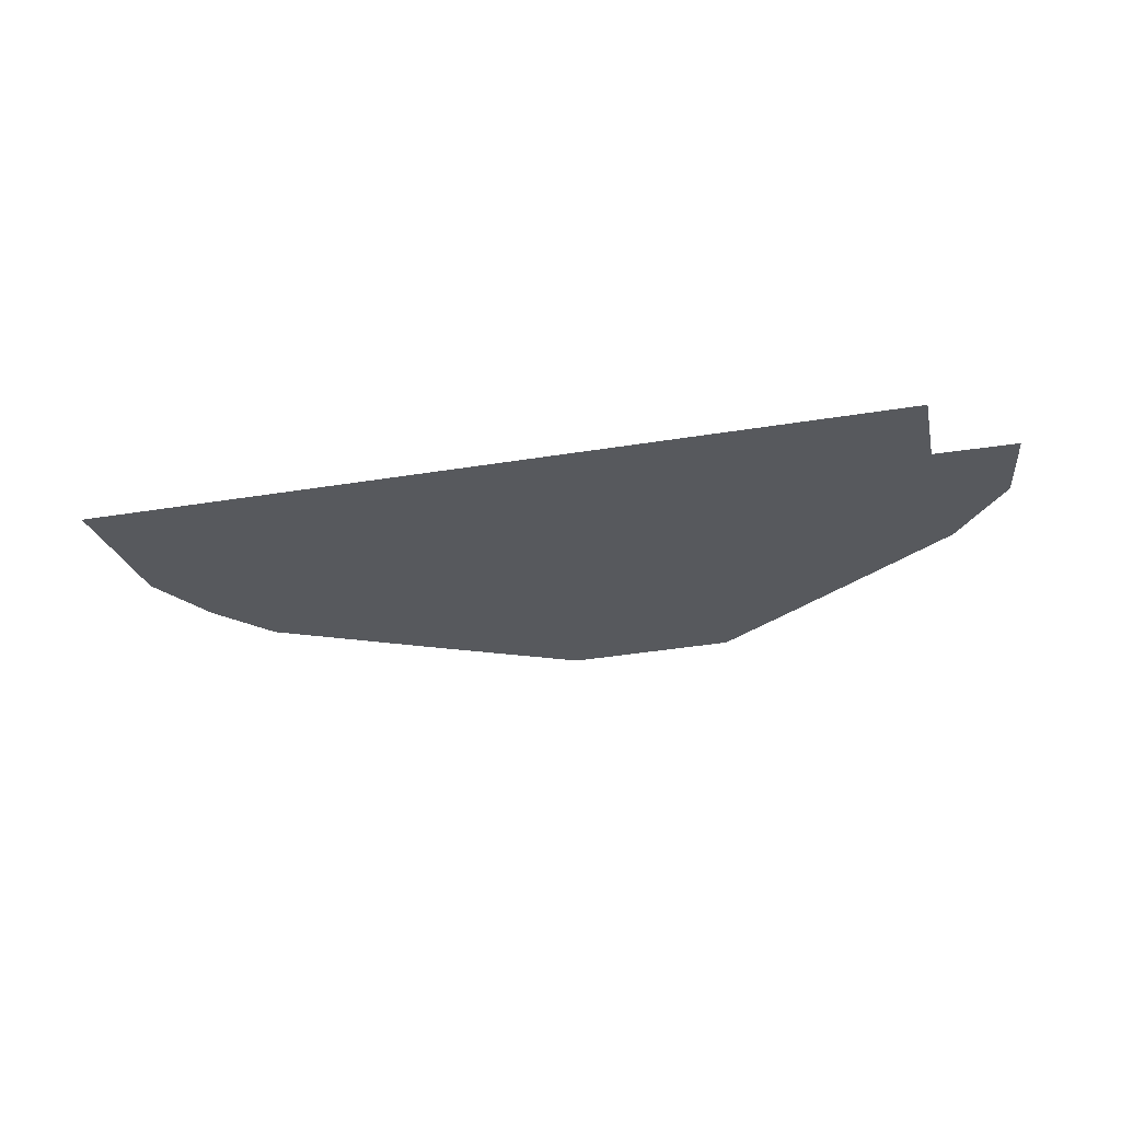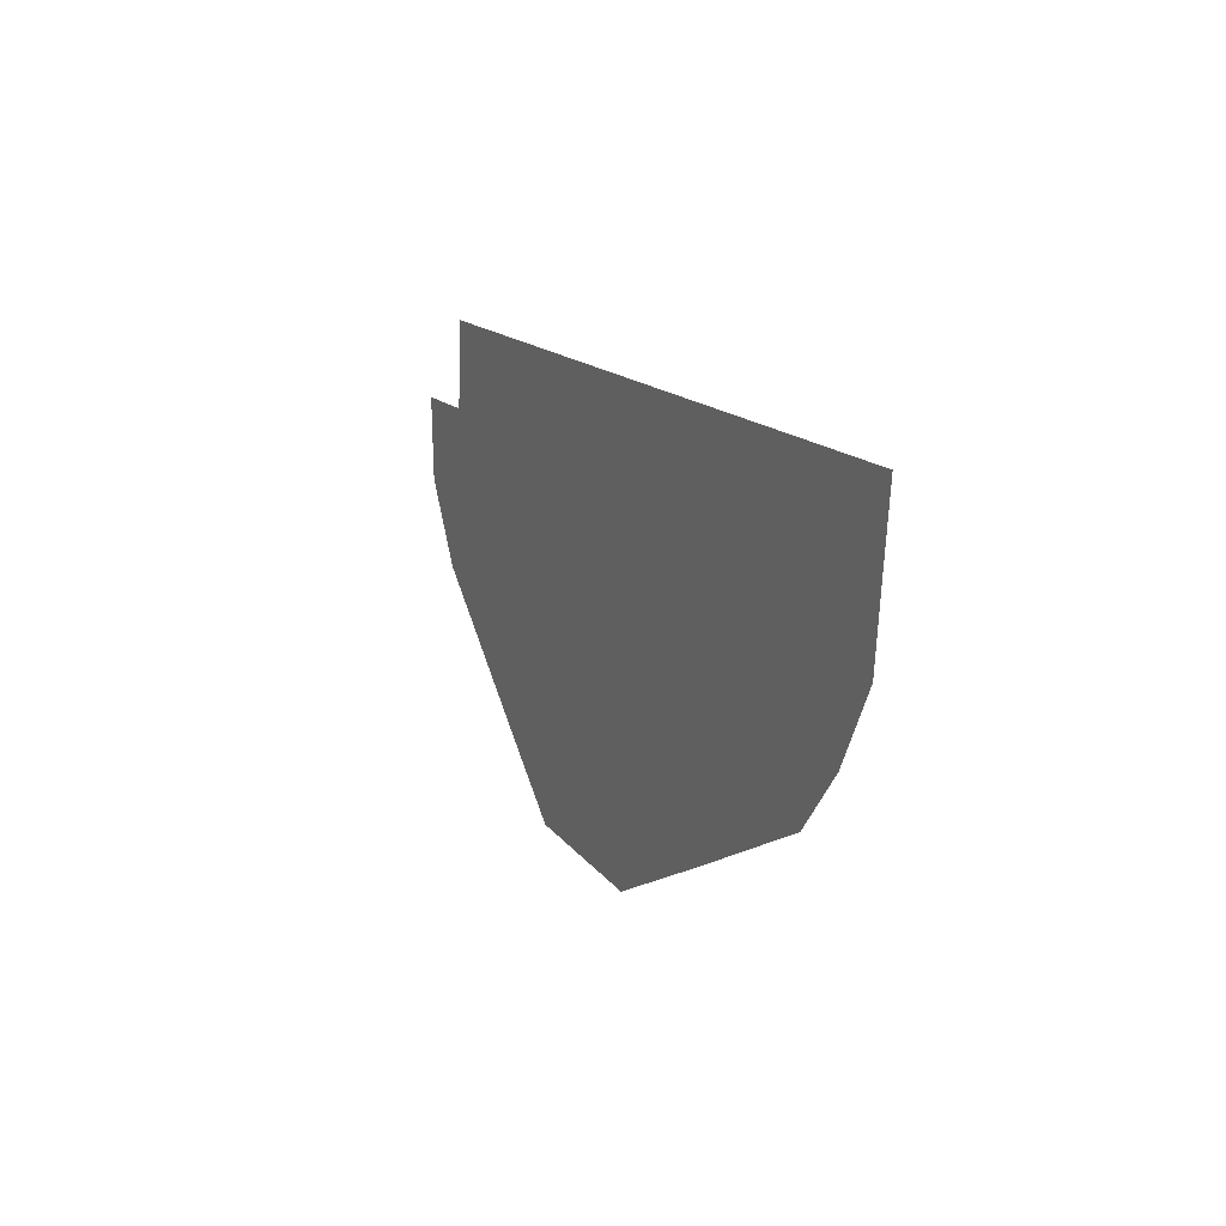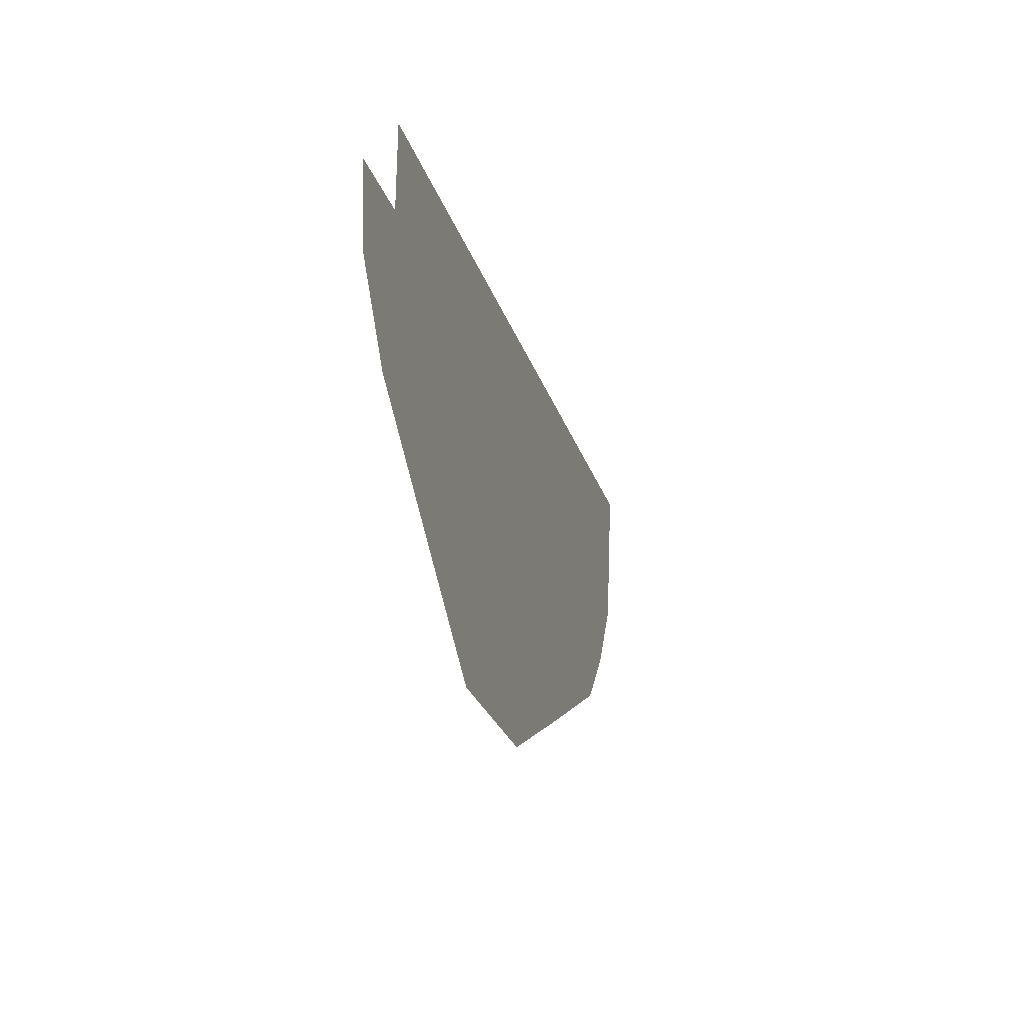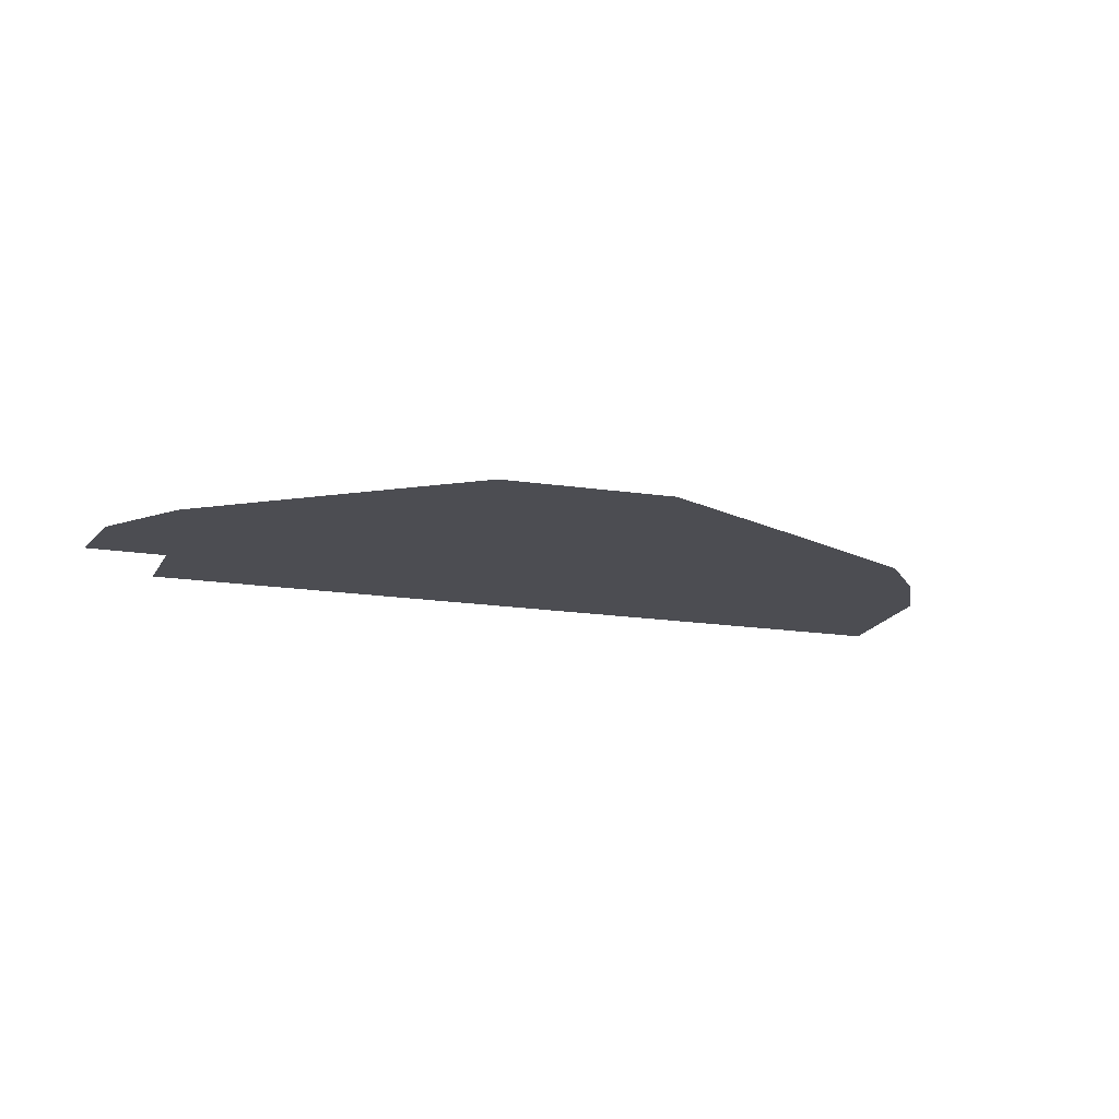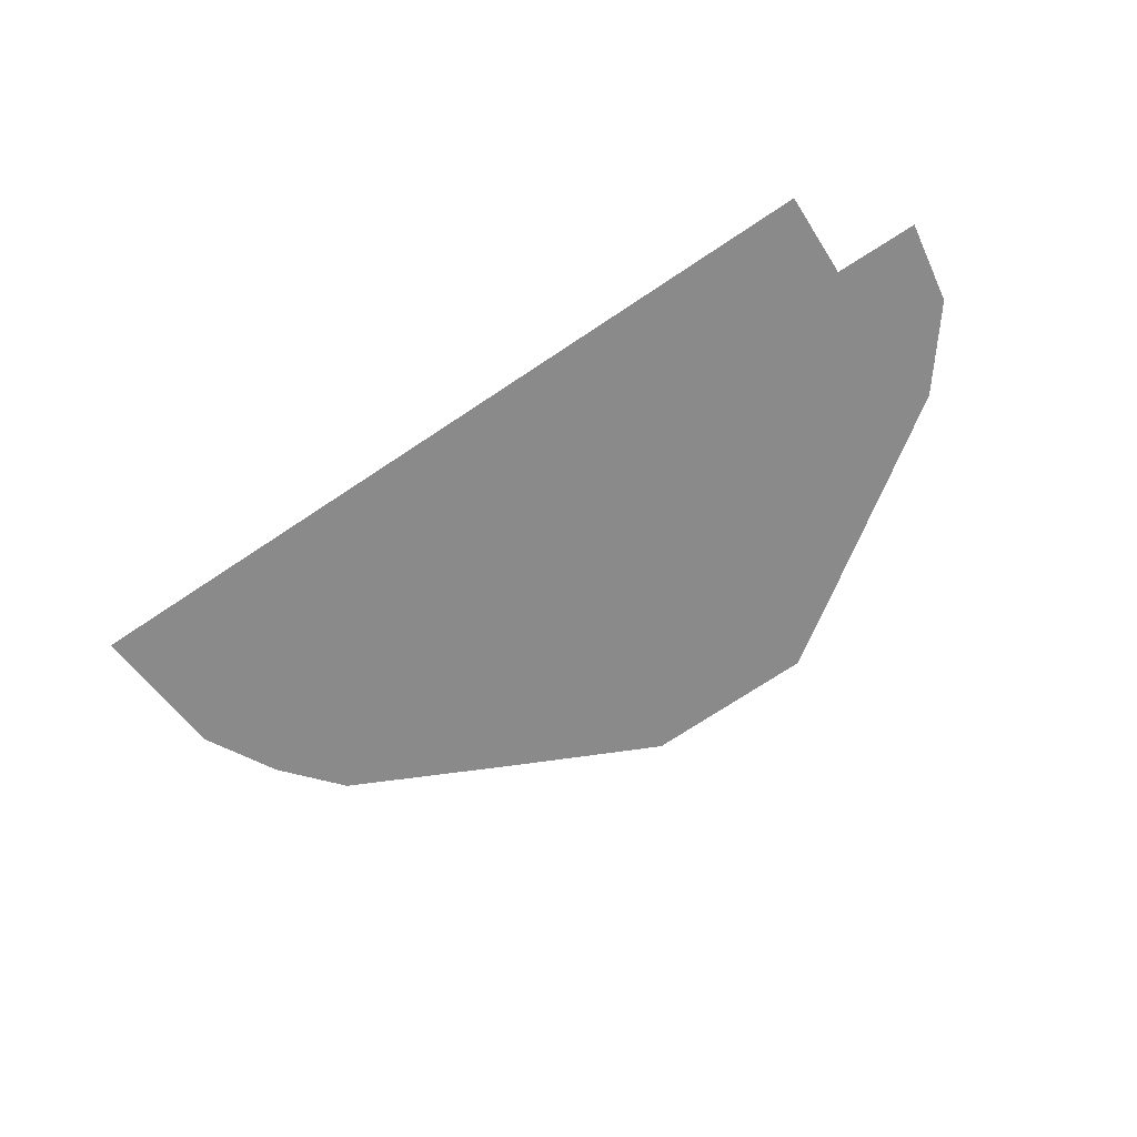
<metadata>
{"format":"obj","ext":"obj","renderer":"f3d","projection":"perspective","resolution":1024,"background":"white","views":[{"elev":-29.3,"azim":-171.2,"up":"+Z"},{"elev":8.3,"azim":66.8,"up":"+Y"},{"elev":-18.2,"azim":-74.8,"up":"+Y"},{"elev":-16.4,"azim":-23.7,"up":"+Z"},{"elev":-63.5,"azim":-150.7,"up":"+Z"}]}
</metadata>
<code>
g shadow_crystal_custom_mask
v 0.1323 0.01348 -4.968e-07
v 0.1109 0.03759 -4.948e-07
v 0.1357 0.03524 -4.948e-07
v 0.1078 0.01547 -4.968e-07
v 0.1293 -0.007392 -4.978e-07
v 0.08612 0.03993 -4.947e-07
v 0.1052 -0.005709 -4.98e-07
v 0.1157 -0.02811 -4.953e-07
v 0.08317 0.01745 -4.969e-07
v 0.06133 0.04226 -4.947e-07
v 0.09423 -0.02676 -4.955e-07
v 0.09926 -0.0443 -4.934e-07
v 0.05859 0.01944 -4.969e-07
v 0.03654 0.0446 -4.946e-07
v 0.08101 -0.004026 -4.982e-07
v 0.08137 -0.04324 -4.935e-07
v 0.04922 -0.06361 -4.911e-07
v 0.07275 -0.02541 -4.956e-07
v 0.03832 -0.06286 -4.912e-07
v 0.003894 -0.08066 -4.891e-07
v -0.0007757 -0.08011 -4.891e-07
v 0.06348 -0.04219 -4.936e-07
v 0.02742 -0.0621 -4.913e-07
v -0.005445 -0.07957 -4.892e-07
v 0.05686 -0.002343 -4.984e-07
v 0.05128 -0.02405 -4.958e-07
v 0.01651 -0.06135 -4.914e-07
v -0.01011 -0.07903 -4.893e-07
v 0.04559 -0.04113 -4.938e-07
v 0.03272 -0.0006603 -4.986e-07
v 0.00561 -0.06059 -4.915e-07
v -0.01478 -0.07848 -4.893e-07
v 0.0298 -0.0227 -4.96e-07
v 0.0277 -0.04008 -4.939e-07
v 0.034 0.02143 -4.97e-07
v 0.01175 0.04695 -4.946e-07
v -0.005293 -0.05983 -4.915e-07
v -0.01945 -0.07794 -4.894e-07
v 0.00981 -0.03902 -4.94e-07
v 0.008574 0.001023 -4.988e-07
v 0.009414 0.02342 -4.97e-07
v -0.01304 0.04929 -4.945e-07
v -0.0162 -0.05908 -4.916e-07
v -0.02412 -0.0774 -4.894e-07
v -0.00808 -0.03797 -4.941e-07
v 0.008326 -0.02135 -4.961e-07
v -0.01518 0.02541 -4.97e-07
v -0.03783 0.05164 -4.945e-07
v -0.0271 -0.05832 -4.917e-07
v -0.02879 -0.07686 -4.895e-07
v -0.03346 -0.07631 -4.896e-07
v -0.01315 -0.01999 -4.963e-07
v -0.01557 0.002706 -4.99e-07
v -0.02597 -0.03691 -4.943e-07
v -0.038 -0.05757 -4.918e-07
v -0.03813 -0.07577 -4.896e-07
v -0.03462 -0.01864 -4.965e-07
v -0.03971 0.004389 -4.992e-07
v -0.04386 -0.03586 -4.944e-07
v -0.04891 -0.05681 -4.919e-07
v -0.0428 -0.07523 -4.897e-07
v -0.0561 -0.01729 -4.966e-07
v -0.03978 0.0274 -4.971e-07
v -0.06263 0.05398 -4.944e-07
v -0.06175 -0.03481 -4.945e-07
v -0.05981 -0.05605 -4.92e-07
v -0.04747 -0.07468 -4.898e-07
v -0.07071 -0.0553 -4.921e-07
v -0.07964 -0.03375 -4.947e-07
v -0.09753 -0.0327 -4.948e-07
v -0.06386 0.006072 -4.994e-07
v -0.06438 0.02939 -4.971e-07
v -0.08742 0.05632 -4.944e-07
v -0.07758 -0.01593 -4.968e-07
v -0.09905 -0.01458 -4.969e-07
v -0.1205 -0.01323 -4.971e-07
v -0.088 0.007754 -4.996e-07
v -0.08898 0.03138 -4.971e-07
v -0.1122 0.05867 -4.943e-07
v -0.1136 0.03337 -4.972e-07
v -0.1121 0.009437 -4.998e-07
v -0.1363 0.01112 -5e-07
v -0.1382 0.03536 -4.972e-07
g shadow_crystal_custom_mask_0
f 3 2 1
f 2 4 1
f 1 4 5
f 2 6 4
f 4 7 5
f 5 7 8
f 6 9 4
f 4 9 7
f 6 10 9
f 7 11 8
f 8 11 12
f 10 13 9
f 10 14 13
f 9 15 7
f 7 15 11
f 9 13 15
f 11 16 12
f 12 16 17
f 15 18 11
f 11 18 16
f 16 19 17
f 17 19 20
f 19 21 20
f 16 22 19
f 18 22 16
f 19 23 21
f 22 23 19
f 23 24 21
f 15 25 18
f 13 25 15
f 18 26 22
f 25 26 18
f 23 27 24
f 27 28 24
f 22 29 23
f 26 29 22
f 29 27 23
f 25 13 30
f 25 30 26
f 27 31 28
f 31 32 28
f 26 33 29
f 30 33 26
f 29 34 27
f 34 31 27
f 33 34 29
f 13 35 30
f 14 35 13
f 14 36 35
f 31 37 32
f 37 38 32
f 34 39 31
f 34 33 39
f 39 37 31
f 30 40 33
f 30 35 40
f 36 41 35
f 35 41 40
f 36 42 41
f 38 37 43
f 44 38 43
f 37 39 45
f 43 37 45
f 33 46 39
f 40 46 33
f 45 39 46
f 42 47 41
f 47 42 48
f 44 43 49
f 50 44 49
f 51 50 49
f 52 46 40
f 52 45 46
f 40 41 53
f 41 47 53
f 53 52 40
f 43 45 54
f 49 43 54
f 54 45 52
f 55 51 49
f 55 49 54
f 56 51 55
f 57 52 53
f 57 54 52
f 58 53 47
f 58 57 53
f 59 55 54
f 59 54 57
f 60 56 55
f 60 55 59
f 61 56 60
f 62 59 57
f 62 57 58
f 63 58 47
f 63 47 48
f 63 48 64
f 65 60 59
f 65 59 62
f 66 61 60
f 66 60 65
f 67 61 66
f 68 67 66
f 68 66 69
f 69 66 65
f 70 68 69
f 71 62 58
f 71 58 63
f 72 63 64
f 72 71 63
f 72 64 73
f 74 65 62
f 69 65 74
f 74 62 71
f 70 69 75
f 75 69 74
f 76 70 75
f 77 74 71
f 77 71 72
f 75 74 77
f 78 72 73
f 78 77 72
f 78 73 79
f 80 78 79
f 76 75 81
f 81 75 77
f 81 77 78
f 80 81 78
f 82 76 81
f 82 81 80
f 83 82 80

</code>
